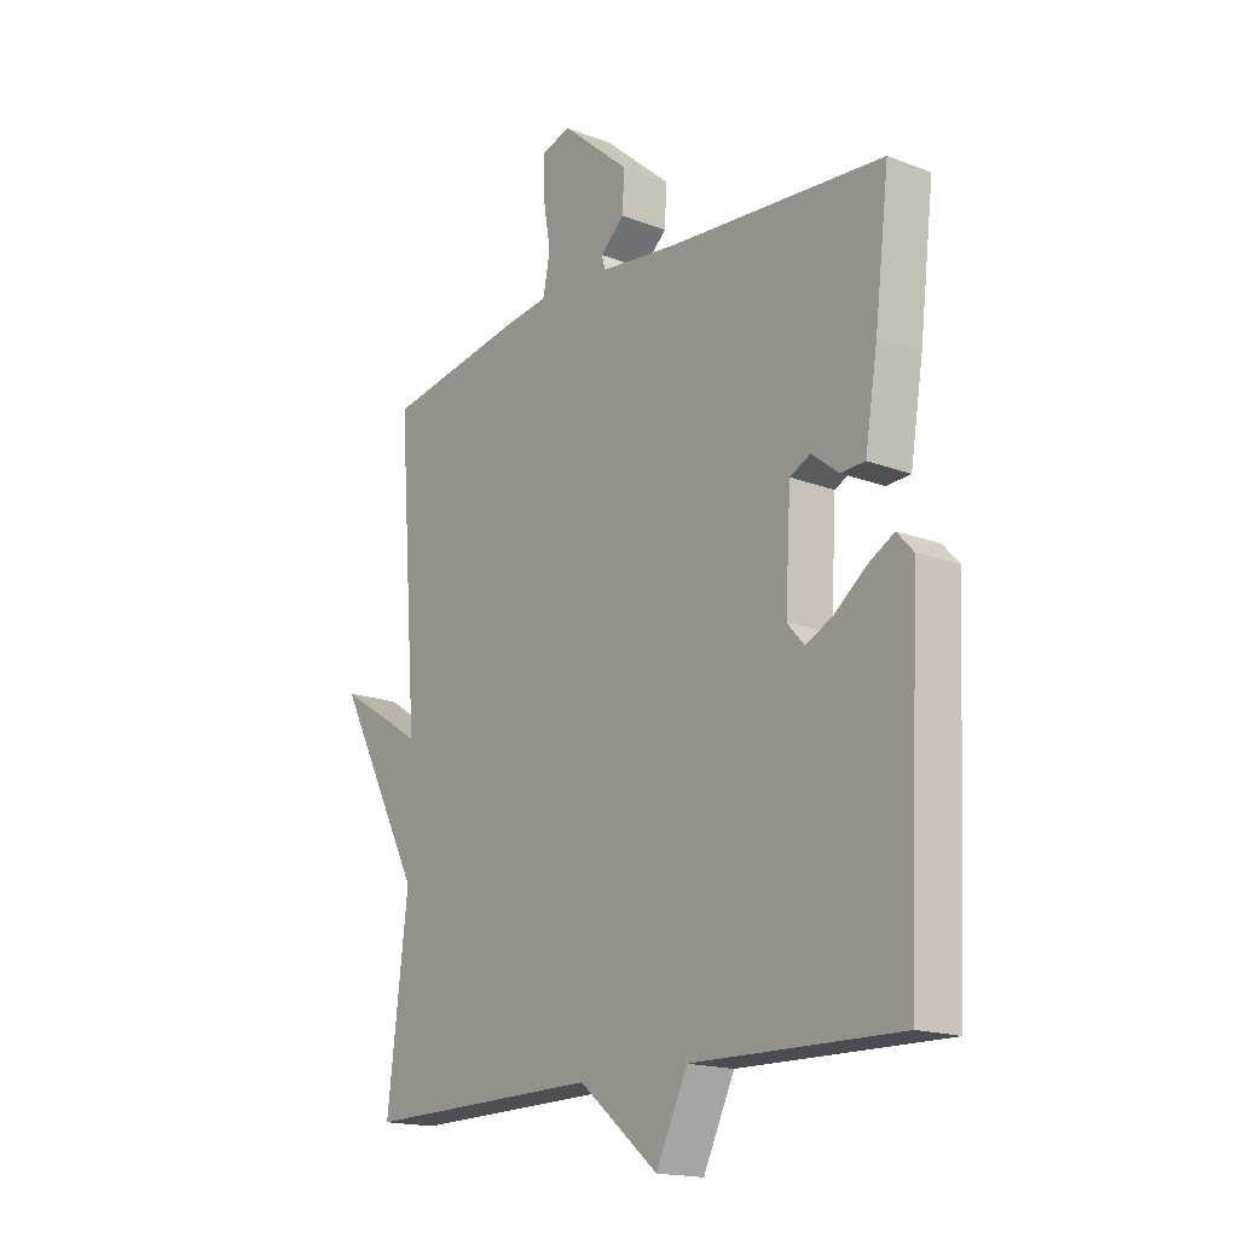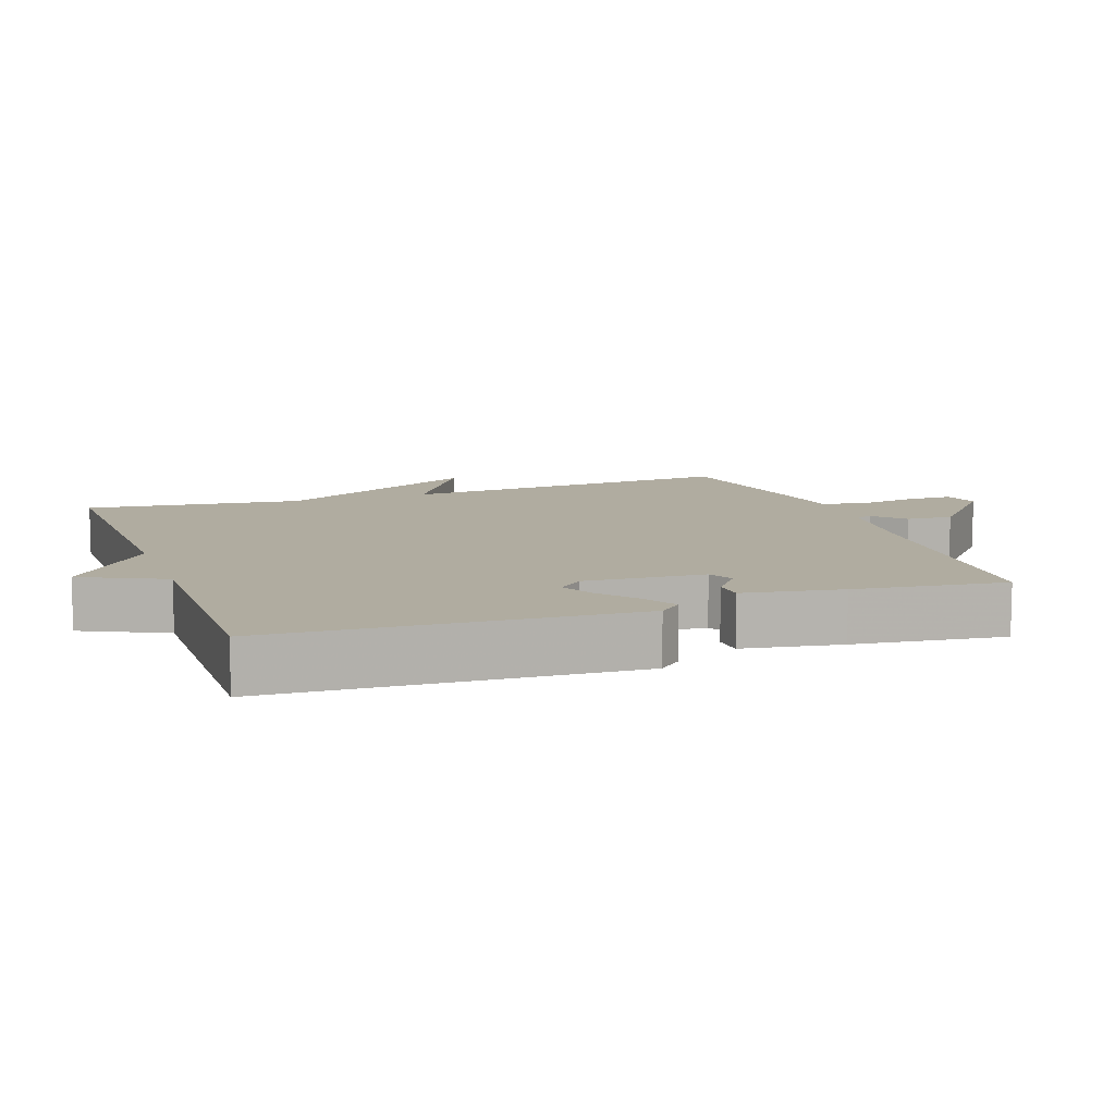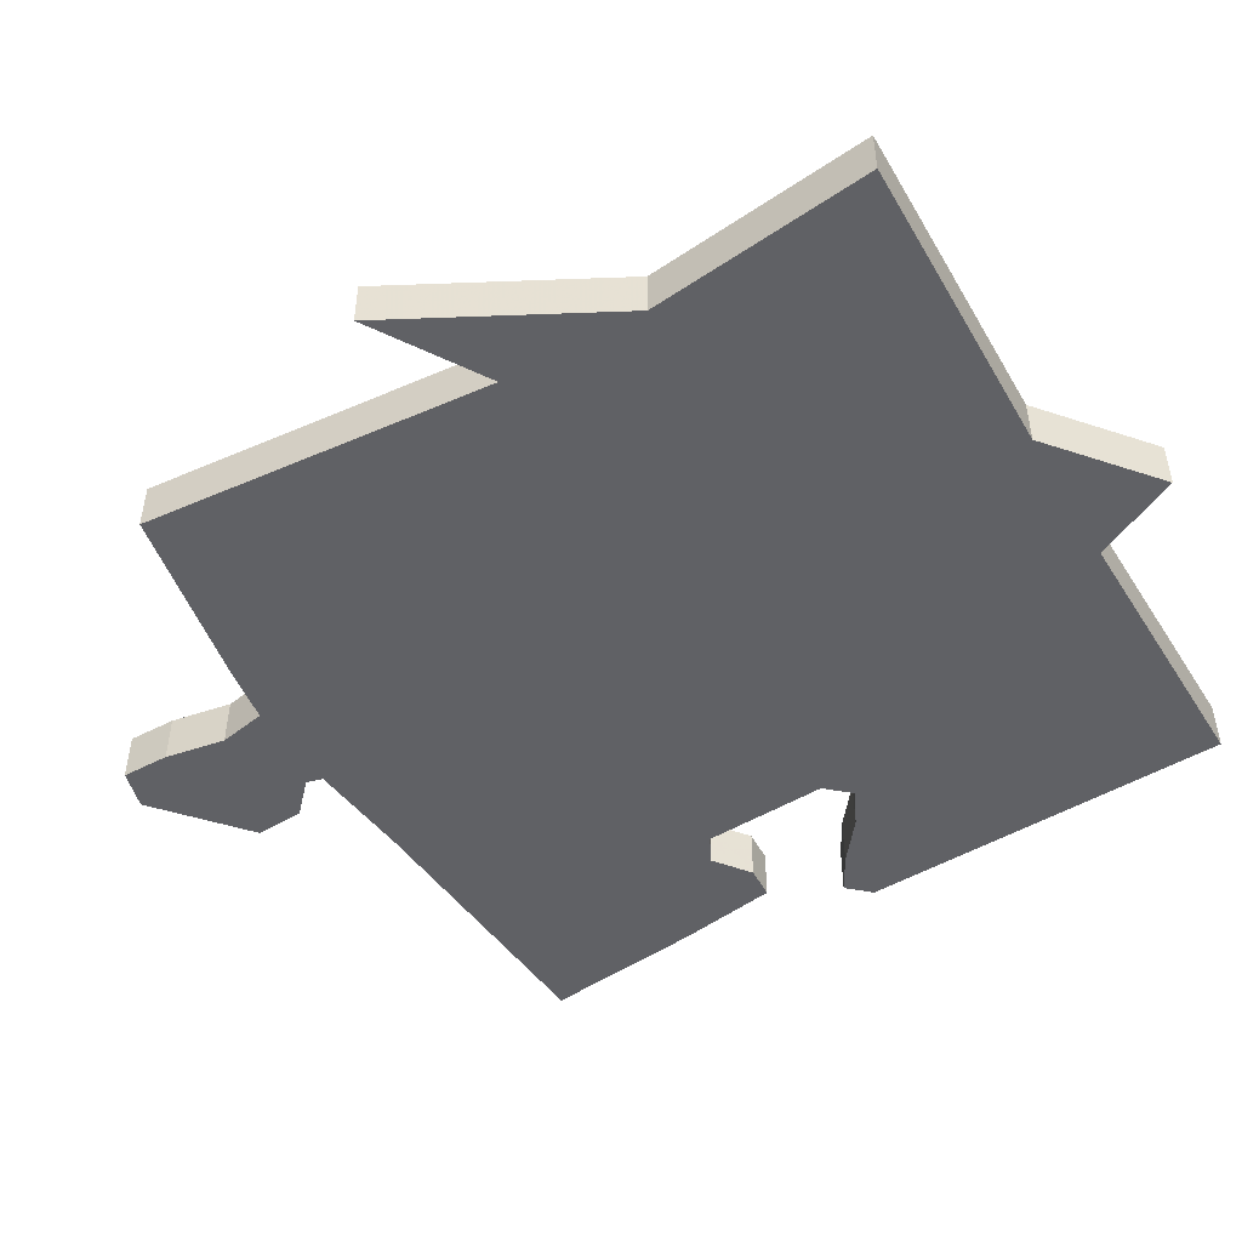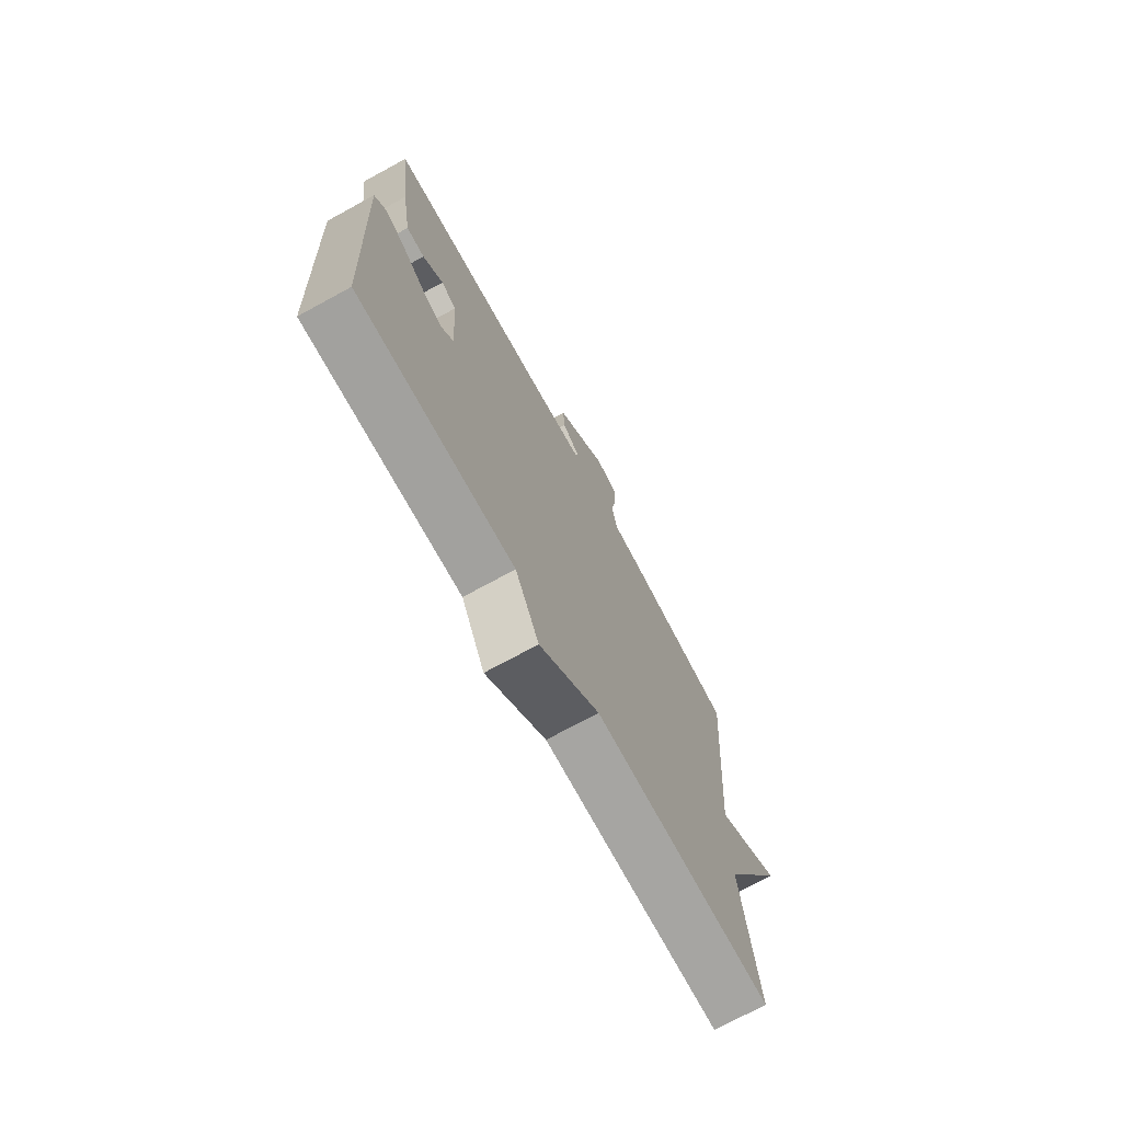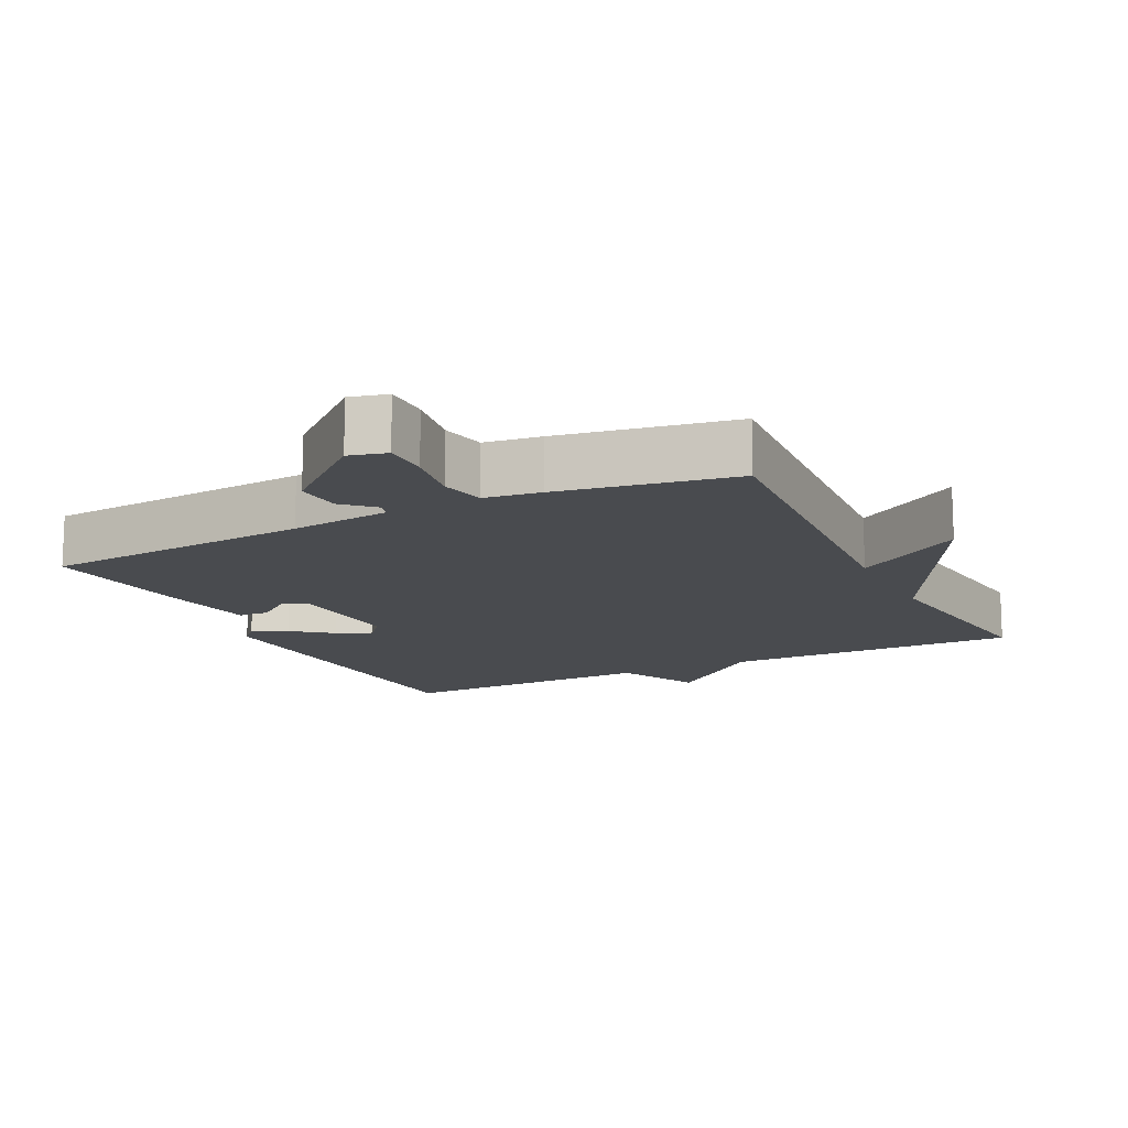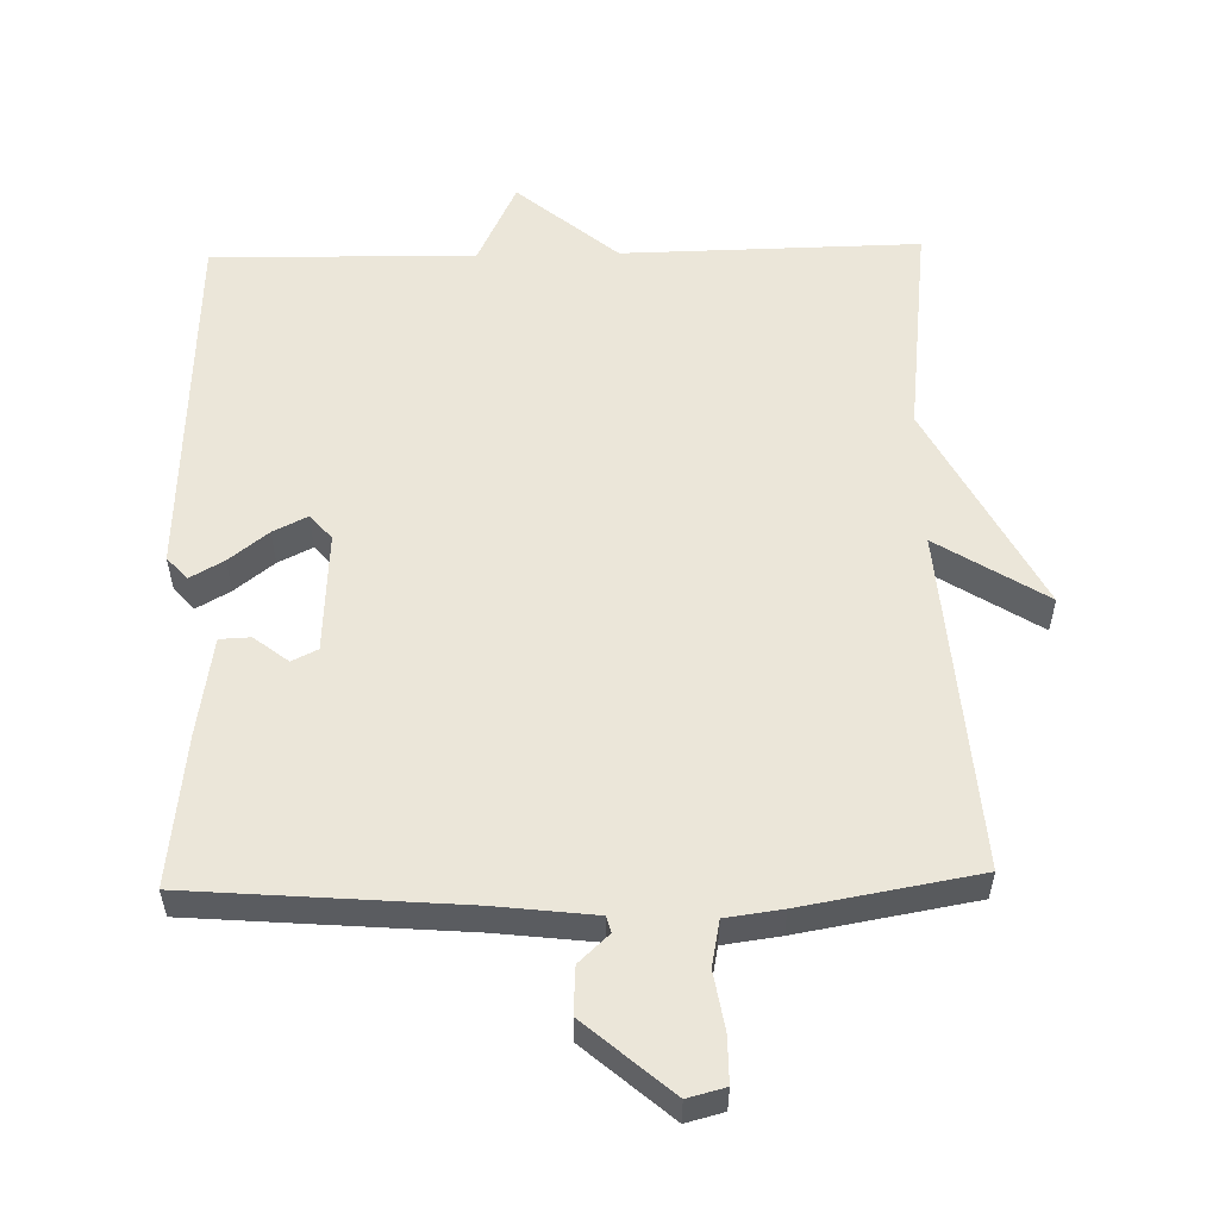
<metadata>
{"format":"obj","ext":"obj","renderer":"f3d","projection":"perspective","resolution":1024,"background":"white","views":[{"elev":-17.1,"azim":-127.6,"up":"+Z"},{"elev":10.0,"azim":-109.5,"up":"+Y"},{"elev":-49.3,"azim":120.0,"up":"+Y"},{"elev":-72.9,"azim":-61.4,"up":"+Z"},{"elev":-13.9,"azim":26.4,"up":"+Y"},{"elev":55.9,"azim":-1.4,"up":"+Y"}]}
</metadata>
<code>
v 0.5 0.07 -0.5
v 0.075 0.07 -0.493
v -0.068 0.07 -0.612
v -0.125 0.07 -0.493
v -0.5 0.07 -0.5
v -0.524 0.07 0.016
v -0.495 0.07 0.048
v -0.447 0.07 0.021
v -0.391 0.07 -0.023
v -0.342 0.07 -0.047
v -0.311 0.07 -0.012
v -0.321 0.07 0.161
v -0.358 0.07 0.179
v -0.407 0.07 0.141
v -0.451 0.07 0.143
v -0.474 0.07 0.284
v -0.5 0.07 0.5
v -0.112 0.07 0.531
v 0.032 0.07 0.548
v 0.038 0.07 0.571
v -0.005 0.07 0.611
v -0.009 0.07 0.678
v 0.114 0.07 0.784
v 0.168 0.07 0.77
v 0.168 0.07 0.704
v 0.154 0.07 0.62
v 0.167 0.07 0.555
v 0.248 0.07 0.544
v 0.5 0.07 0.5
v 0.463 0.07 0.011
v 0.619 0.07 0.109
v 0.463 0.07 -0.189
v 0.5 0 -0.5
v 0.075 0 -0.493
v -0.068 0 -0.612
v -0.125 0 -0.493
v -0.5 0 -0.5
v -0.524 0 0.016
v -0.495 0 0.048
v -0.447 0 0.021
v -0.391 0 -0.023
v -0.342 0 -0.047
v -0.311 0 -0.012
v -0.321 0 0.161
v -0.358 0 0.179
v -0.407 0 0.141
v -0.451 0 0.143
v -0.474 0 0.284
v -0.5 0 0.5
v -0.112 0 0.531
v 0.032 0 0.548
v 0.038 0 0.571
v -0.005 0 0.611
v -0.009 0 0.678
v 0.114 0 0.784
v 0.168 0 0.77
v 0.168 0 0.704
v 0.154 0 0.62
v 0.167 0 0.555
v 0.248 0 0.544
v 0.5 0 0.5
v 0.463 0 0.011
v 0.619 0 0.109
v 0.463 0 -0.189
f 30 31 32
f 27 28 29 30
f 27 30 32
f 24 25 26
f 23 24 26
f 22 23 26
f 21 22 26
f 20 21 26
f 19 20 26 27
f 32 1 2
f 27 32 2
f 19 27 2
f 18 19 2
f 16 17 18
f 15 16 18
f 14 15 18
f 13 14 18
f 7 8 9
f 6 7 9
f 5 6 9
f 4 5 9
f 4 9 10
f 18 2 3 4
f 12 13 18
f 11 12 18 4
f 4 10 11
f 64 63 62
f 62 61 60 59
f 64 62 59
f 58 57 56
f 58 56 55
f 58 55 54
f 58 54 53
f 58 53 52
f 59 58 52 51
f 34 33 64
f 34 64 59
f 34 59 51
f 34 51 50
f 50 49 48
f 50 48 47
f 50 47 46
f 50 46 45
f 41 40 39
f 41 39 38
f 41 38 37
f 41 37 36
f 42 41 36
f 36 35 34 50
f 50 45 44
f 36 50 44 43
f 43 42 36
f 1 33 34 2
f 2 34 35 3
f 3 35 36 4
f 4 36 37 5
f 5 37 38 6
f 6 38 39 7
f 7 39 40 8
f 8 40 41 9
f 9 41 42 10
f 10 42 43 11
f 11 43 44 12
f 12 44 45 13
f 13 45 46 14
f 14 46 47 15
f 15 47 48 16
f 16 48 49 17
f 17 49 50 18
f 18 50 51 19
f 19 51 52 20
f 20 52 53 21
f 21 53 54 22
f 22 54 55 23
f 23 55 56 24
f 24 56 57 25
f 25 57 58 26
f 26 58 59 27
f 27 59 60 28
f 28 60 61 29
f 29 61 62 30
f 30 62 63 31
f 31 63 64 32
f 32 64 33 1

</code>
